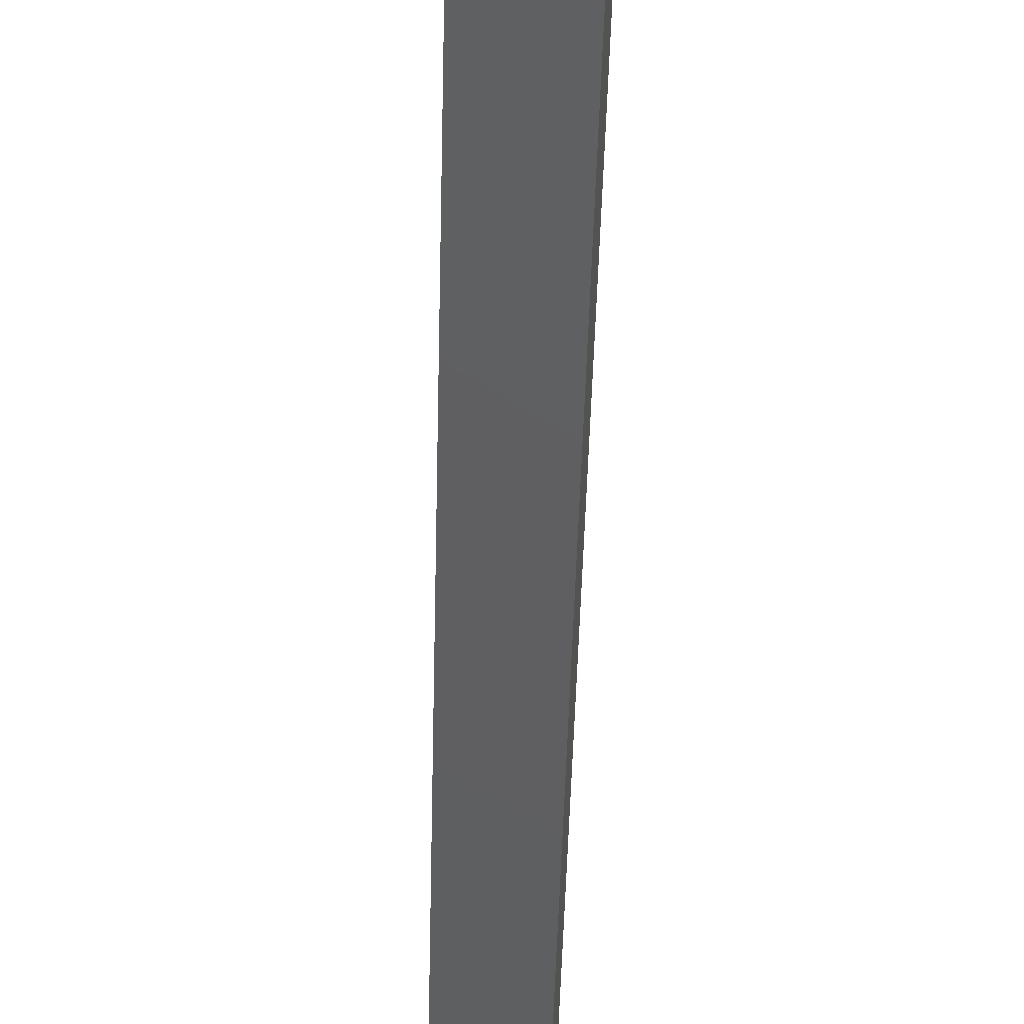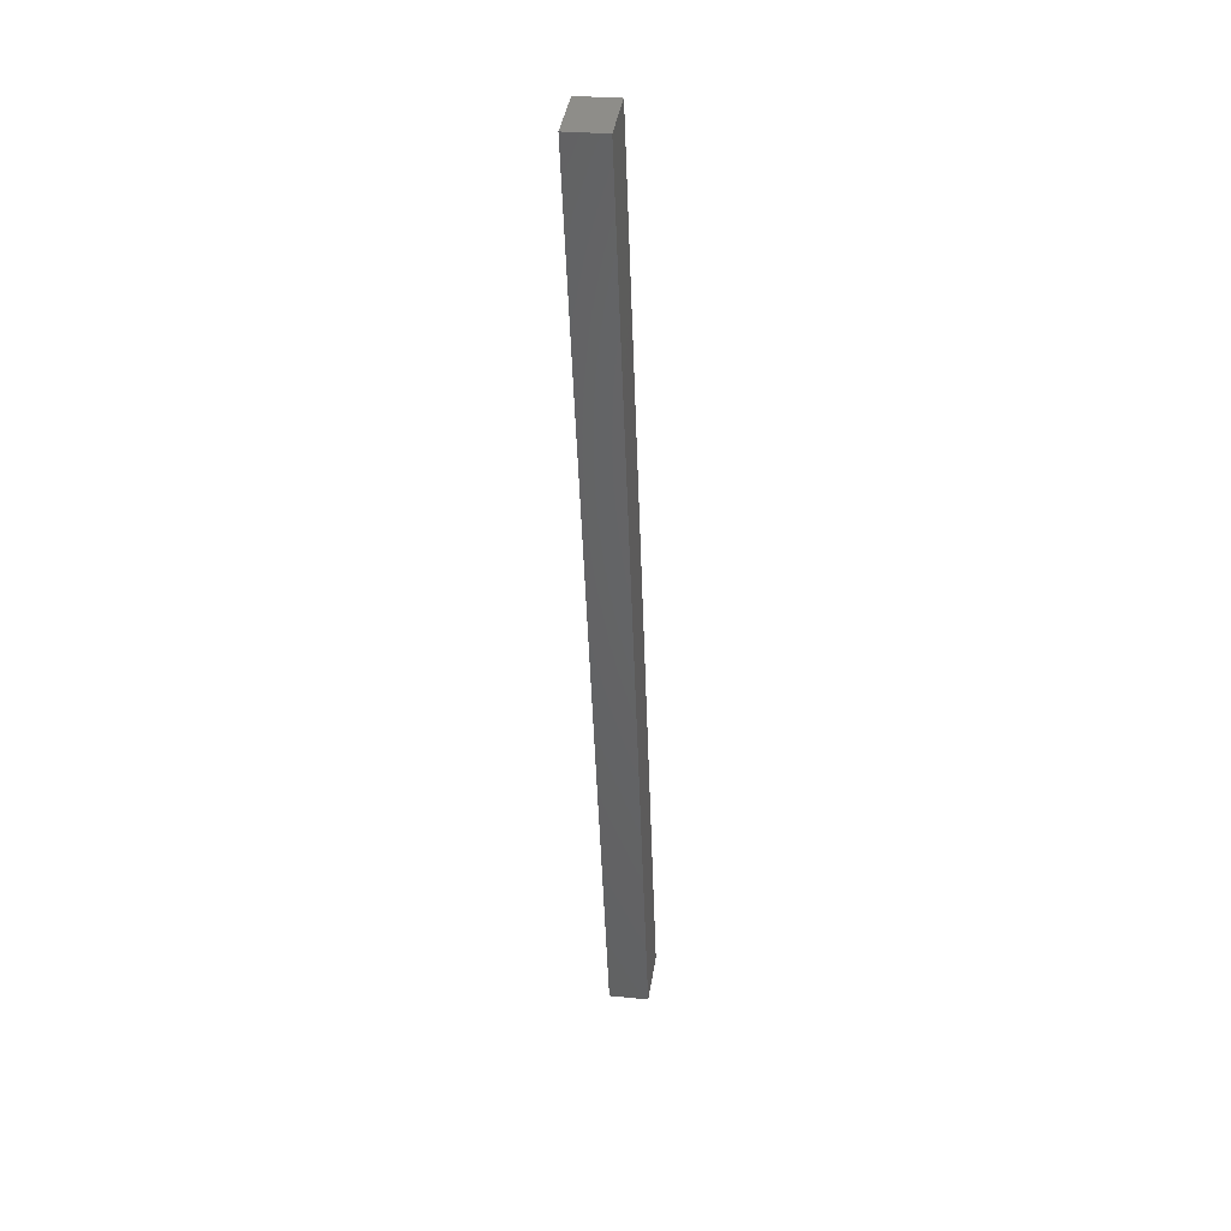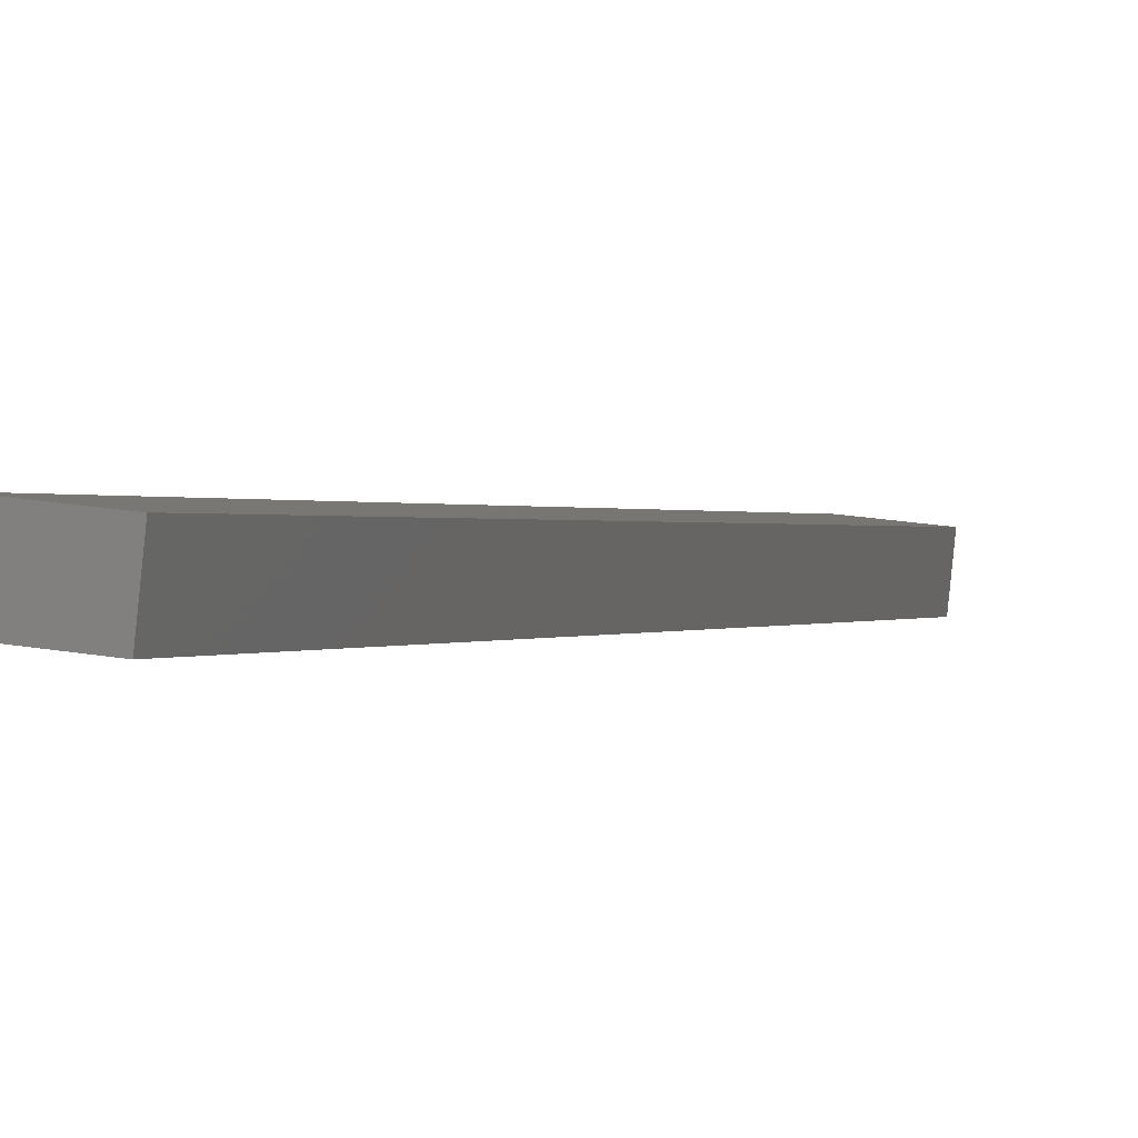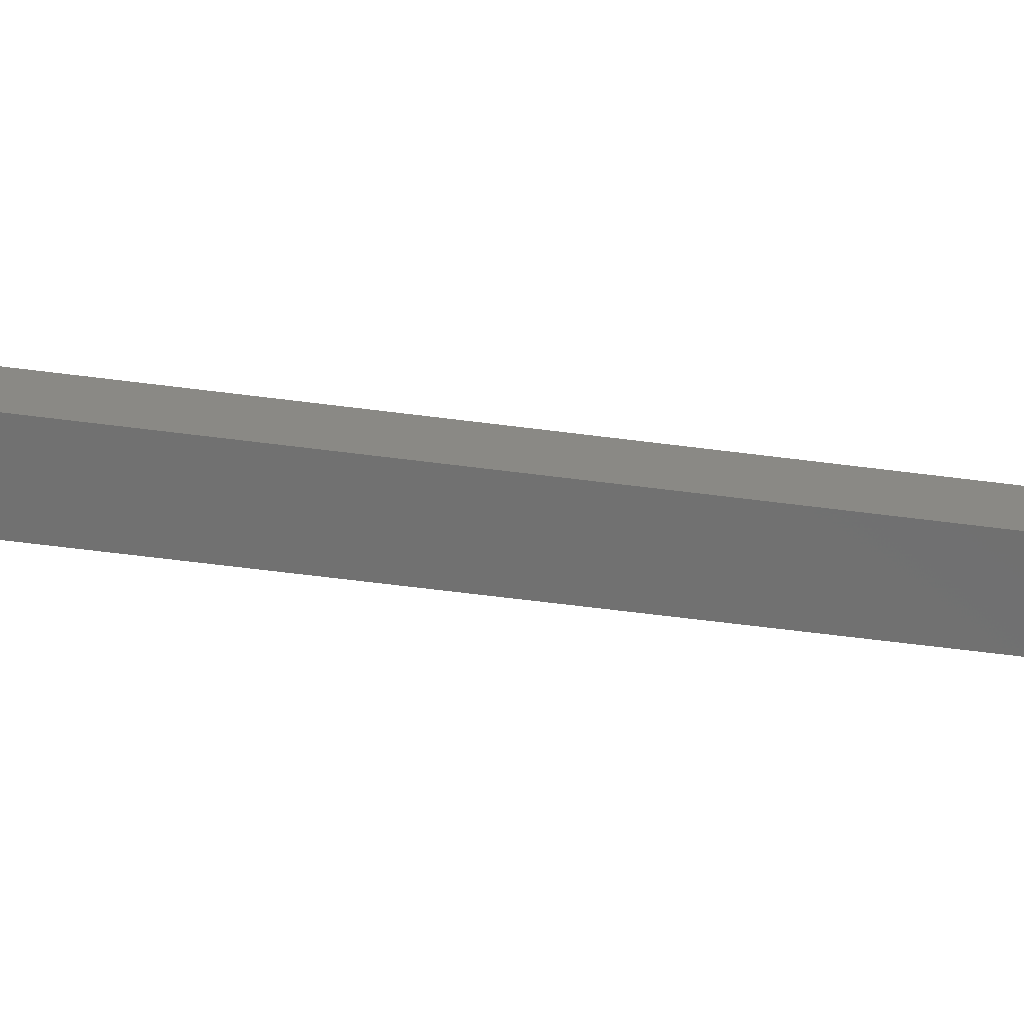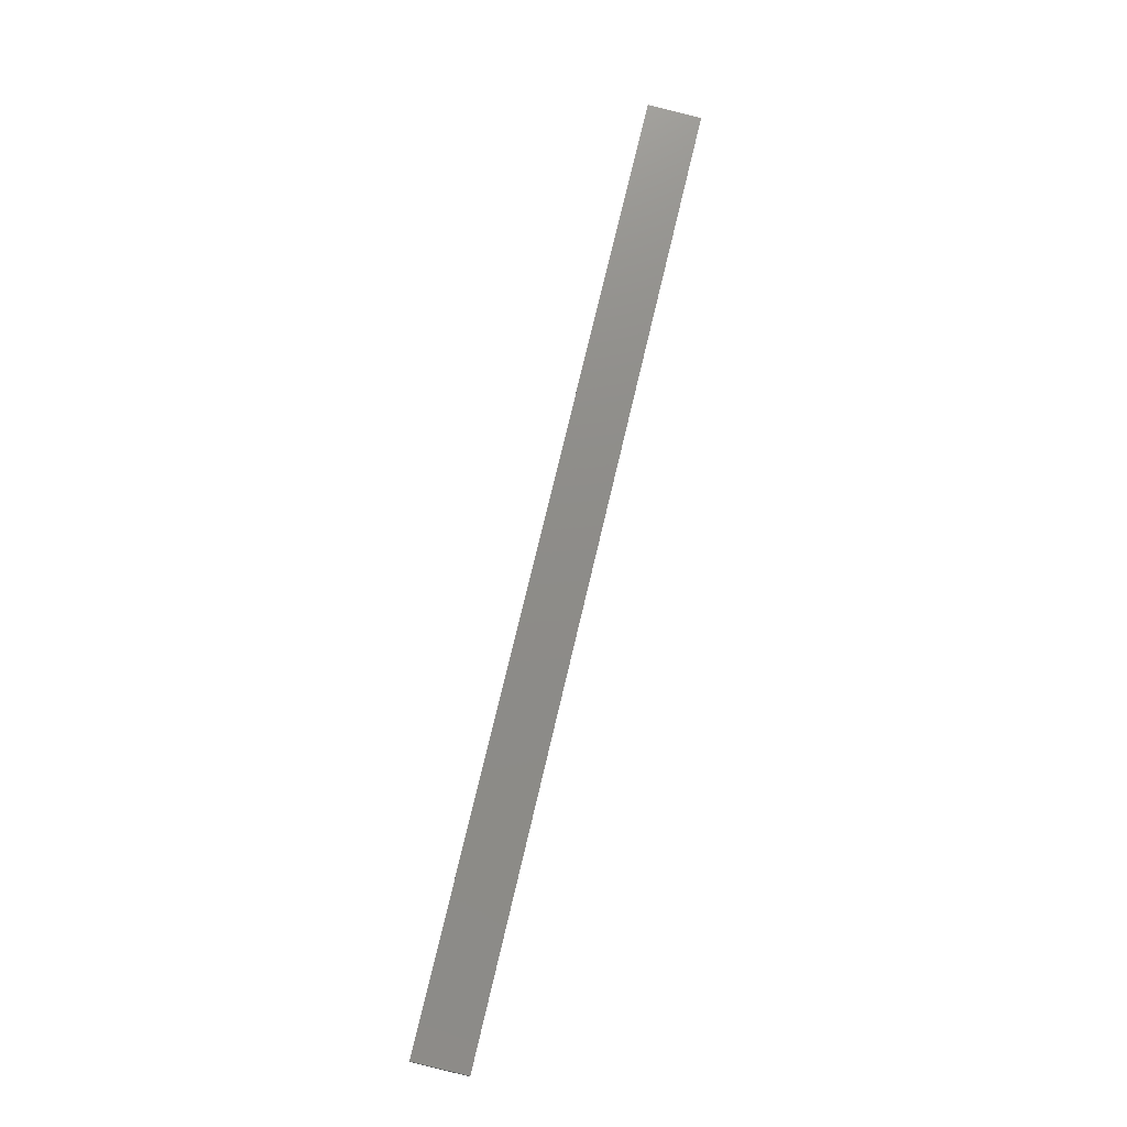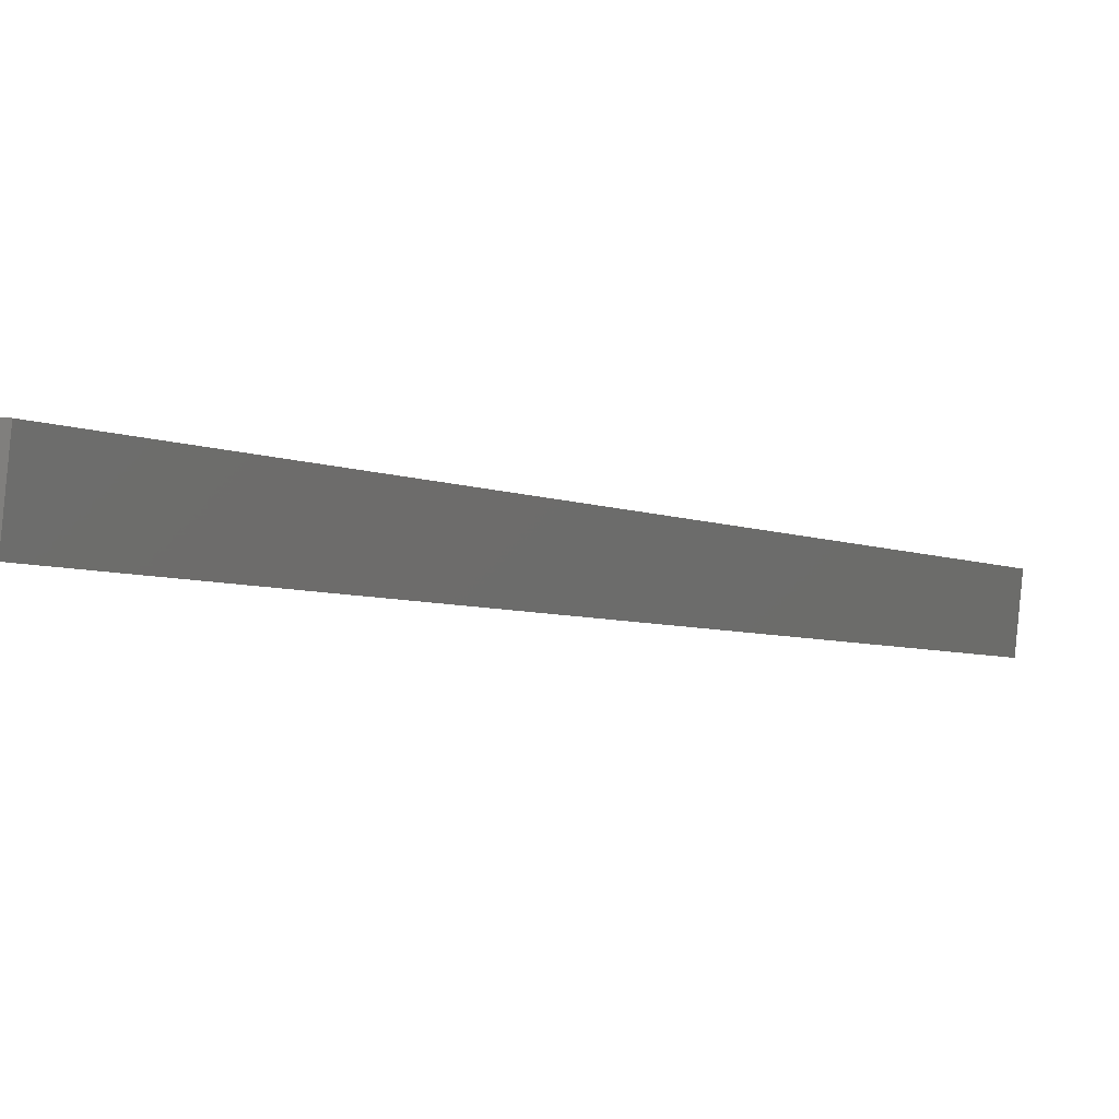
<metadata>
{"format":"stl","ext":"stl","renderer":"f3d","projection":"perspective","resolution":1024,"background":"white","views":[{"elev":-40.7,"azim":-168.0,"up":"+Y"},{"elev":27.1,"azim":105.8,"up":"+Z"},{"elev":-1.4,"azim":-149.7,"up":"+Y"},{"elev":-69.0,"azim":-84.4,"up":"+Y"},{"elev":-14.7,"azim":2.6,"up":"+Z"},{"elev":-4.4,"azim":-145.1,"up":"+Y"}]}
</metadata>
<code>
# stl→obj: 10 verts, 16 faces
v 9203 1144 5276
v 9169 1140 5130
v 9206 1119 5276
v 9172 1115 5130
v 9311 1132 5722
v 9308 1156 5722
v 9205 1119 5122
v 9345 1136 5713
v 9203 1144 5122
v 9342 1160 5713
f 1 2 3
f 3 2 4
f 3 5 1
f 1 5 6
f 4 7 3
f 3 7 8
f 5 3 8
f 2 9 4
f 4 9 7
f 6 10 1
f 1 10 9
f 2 1 9
f 8 10 5
f 5 10 6
f 7 9 8
f 8 9 10

</code>
